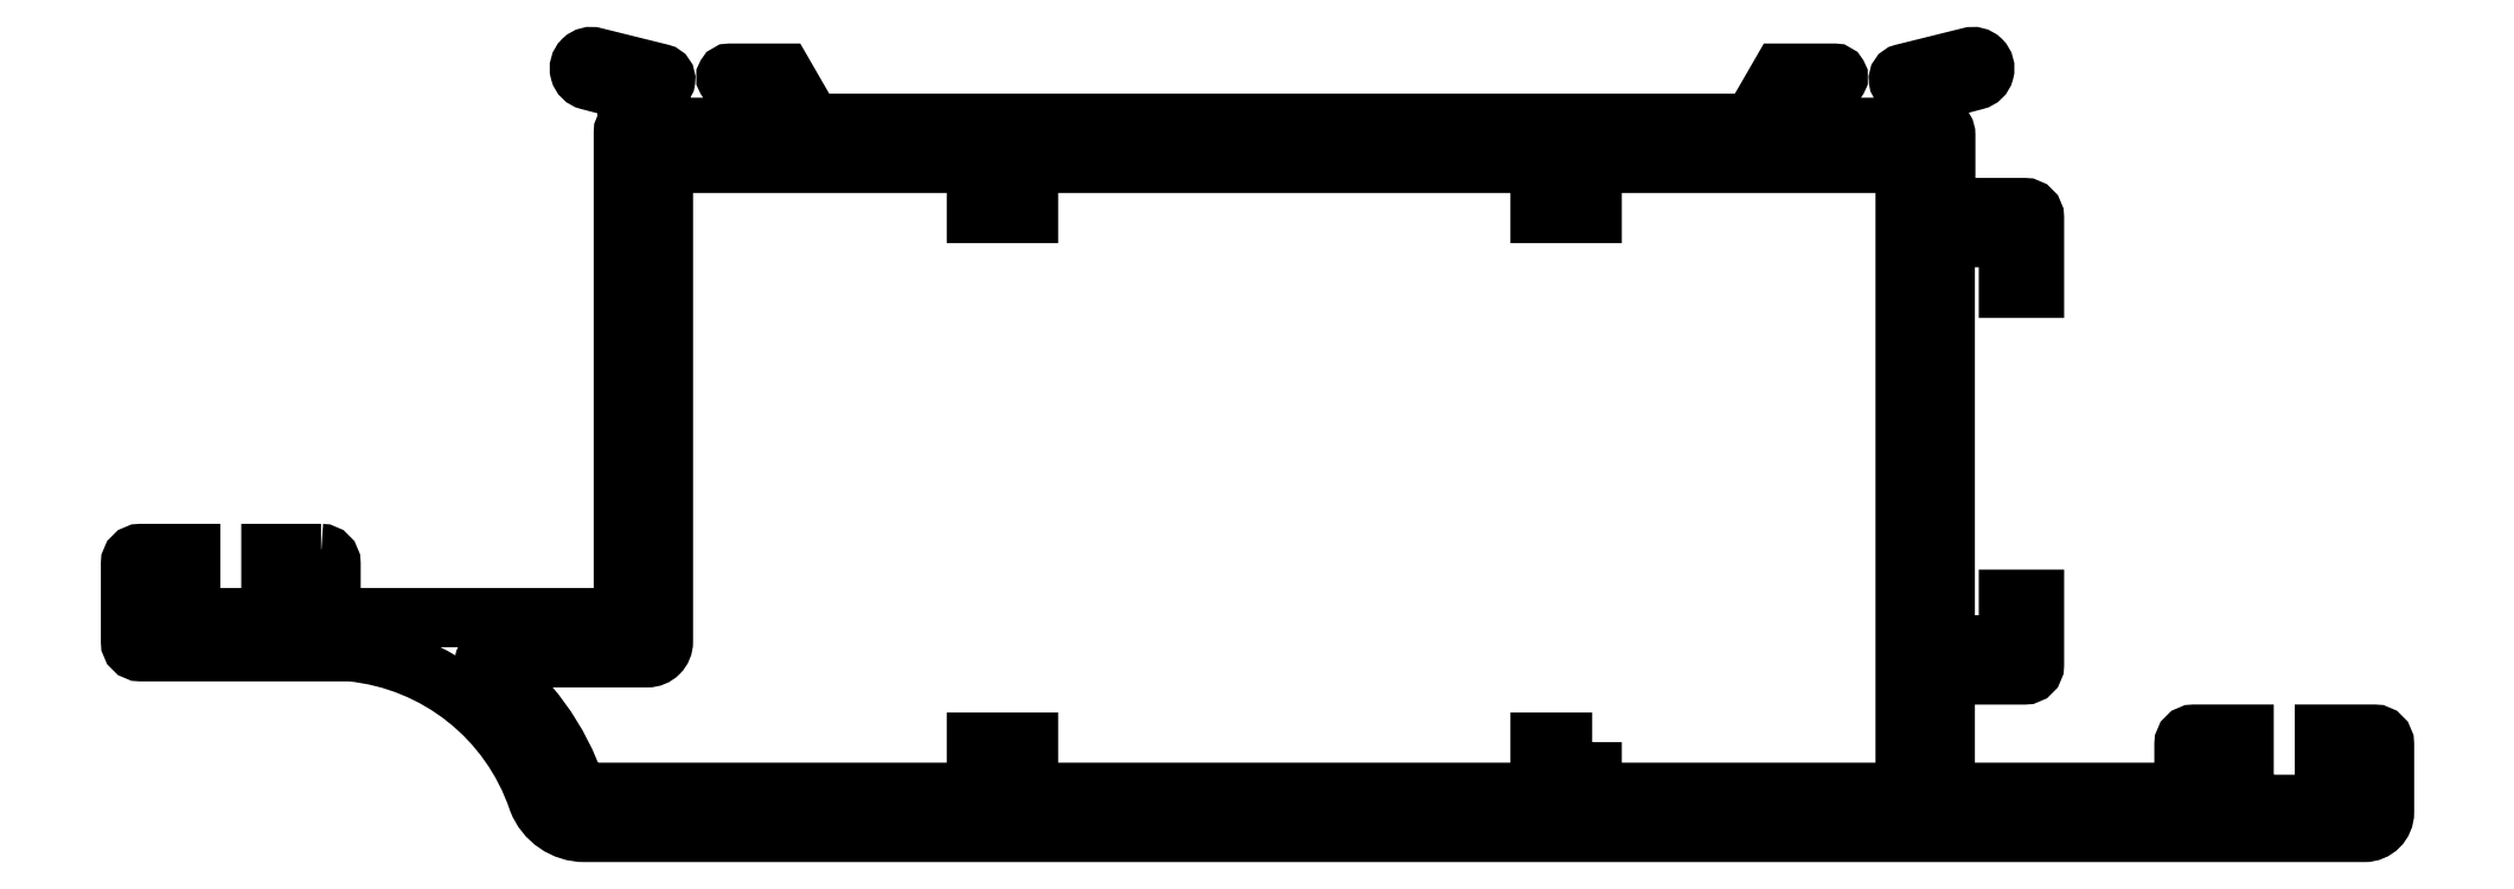
<metadata>
{"format":"dxf","ext":"dxf","renderer":"ezdxf+matplotlib","layout":"modelspace","background":"white","min_lineweight":24,"dpi":150}
</metadata>
<code>
0
SECTION
2
ENTITIES
0
POLYLINE
8
ERCAN
66
     1
10
0
20
0
30
0
70
     1
0
VERTEX
8
ERCAN
10
1338
20
693.8
30
0
0
VERTEX
8
ERCAN
10
1336
20
693.8
30
0
0
VERTEX
8
ERCAN
10
1336
20
691.3
30
0
0
VERTEX
8
ERCAN
10
1310
20
691.3
30
0
0
VERTEX
8
ERCAN
10
1310
20
693.8
30
0
0
VERTEX
8
ERCAN
10
1308
20
693.8
30
0
0
VERTEX
8
ERCAN
10
1308
20
691.3
30
0
0
VERTEX
8
ERCAN
10
1288
20
691.3
30
0
42
-0.3254
0
VERTEX
8
ERCAN
10
1288
20
691.5
30
0
42
0.1552
0
VERTEX
8
ERCAN
10
1283
20
697.7
30
0
42
-0.7163
0
VERTEX
8
ERCAN
10
1283
20
698
30
0
0
VERTEX
8
ERCAN
10
1291
20
698
30
0
42
0.4142
0
VERTEX
8
ERCAN
10
1292
20
698.8
30
0
0
VERTEX
8
ERCAN
10
1292
20
722.7
30
0
0
VERTEX
8
ERCAN
10
1308
20
722.7
30
0
0
VERTEX
8
ERCAN
10
1308
20
720.2
30
0
0
VERTEX
8
ERCAN
10
1310
20
720.2
30
0
0
VERTEX
8
ERCAN
10
1310
20
722.7
30
0
0
VERTEX
8
ERCAN
10
1336
20
722.7
30
0
0
VERTEX
8
ERCAN
10
1336
20
720.2
30
0
0
VERTEX
8
ERCAN
10
1338
20
720.2
30
0
0
VERTEX
8
ERCAN
10
1338
20
722.7
30
0
0
VERTEX
8
ERCAN
10
1354
20
722.7
30
0
0
VERTEX
8
ERCAN
10
1354
20
691.3
30
0
0
VERTEX
8
ERCAN
10
1338
20
691.3
30
0
0
SEQEND
8
ERCAN
0
POLYLINE
8
ERCAN
66
     1
10
0
20
0
30
0
70
     1
0
VERTEX
8
ERCAN
10
1275
20
703.2
30
0
0
VERTEX
8
ERCAN
10
1272
20
703.2
30
0
0
VERTEX
8
ERCAN
10
1272
20
701.9
30
0
0
VERTEX
8
ERCAN
10
1274
20
701.9
30
0
0
VERTEX
8
ERCAN
10
1274
20
700
30
0
0
VERTEX
8
ERCAN
10
1267
20
700
30
0
0
VERTEX
8
ERCAN
10
1267
20
701.9
30
0
0
VERTEX
8
ERCAN
10
1268
20
701.9
30
0
0
VERTEX
8
ERCAN
10
1268
20
703.2
30
0
0
VERTEX
8
ERCAN
10
1266
20
703.2
30
0
42
0.4142
0
VERTEX
8
ERCAN
10
1265
20
702.7
30
0
0
VERTEX
8
ERCAN
10
1265
20
698.8
30
0
42
0.4142
0
VERTEX
8
ERCAN
10
1266
20
698.3
30
0
0
VERTEX
8
ERCAN
10
1276
20
698.3
30
0
42
-0.2947
0
VERTEX
8
ERCAN
10
1286
20
690.9
30
0
42
0.3102
0
VERTEX
8
ERCAN
10
1288
20
689.3
30
0
0
VERTEX
8
ERCAN
10
1377
20
689.3
30
0
42
0.4142
0
VERTEX
8
ERCAN
10
1378
20
690.3
30
0
0
VERTEX
8
ERCAN
10
1378
20
693.7
30
0
42
0.4142
0
VERTEX
8
ERCAN
10
1377
20
694.2
30
0
0
VERTEX
8
ERCAN
10
1375
20
694.2
30
0
0
VERTEX
8
ERCAN
10
1375
20
692.9
30
0
0
VERTEX
8
ERCAN
10
1377
20
692.9
30
0
0
VERTEX
8
ERCAN
10
1377
20
691
30
0
42
-0.4142
0
VERTEX
8
ERCAN
10
1376
20
690.7
30
0
0
VERTEX
8
ERCAN
10
1369
20
690.7
30
0
0
VERTEX
8
ERCAN
10
1369
20
692.9
30
0
0
VERTEX
8
ERCAN
10
1371
20
692.9
30
0
0
VERTEX
8
ERCAN
10
1371
20
694.2
30
0
0
VERTEX
8
ERCAN
10
1368
20
694.2
30
0
42
0.4142
0
VERTEX
8
ERCAN
10
1368
20
693.7
30
0
0
VERTEX
8
ERCAN
10
1368
20
691.3
30
0
0
VERTEX
8
ERCAN
10
1356
20
691.3
30
0
0
VERTEX
8
ERCAN
10
1356
20
697.2
30
0
0
VERTEX
8
ERCAN
10
1360
20
697.2
30
0
42
0.4142
0
VERTEX
8
ERCAN
10
1360
20
697.7
30
0
0
VERTEX
8
ERCAN
10
1360
20
700.9
30
0
0
VERTEX
8
ERCAN
10
1359
20
700.9
30
0
0
VERTEX
8
ERCAN
10
1359
20
698.7
30
0
0
VERTEX
8
ERCAN
10
1356
20
698.7
30
0
0
VERTEX
8
ERCAN
10
1356
20
719
30
0
0
VERTEX
8
ERCAN
10
1359
20
719
30
0
0
VERTEX
8
ERCAN
10
1359
20
716.4
30
0
0
VERTEX
8
ERCAN
10
1360
20
716.4
30
0
0
VERTEX
8
ERCAN
10
1360
20
720
30
0
42
0.4142
0
VERTEX
8
ERCAN
10
1360
20
720.5
30
0
0
VERTEX
8
ERCAN
10
1356
20
720.5
30
0
0
VERTEX
8
ERCAN
10
1356
20
724.1
30
0
42
0.2679
0
VERTEX
8
ERCAN
10
1356
20
724.5
30
0
42
-0.27
0
VERTEX
8
ERCAN
10
1355
20
725
30
0
42
-0.04924
0
VERTEX
8
ERCAN
10
1355
20
725.2
30
0
0
VERTEX
8
ERCAN
10
1356
20
726.4
30
0
0
VERTEX
8
ERCAN
10
1357
20
726.8
30
0
42
1.019
0
VERTEX
8
ERCAN
10
1357
20
728
30
0
0
VERTEX
8
ERCAN
10
1354
20
727.1
30
0
42
0.8887
0
VERTEX
8
ERCAN
10
1354
20
726.6
30
0
0
VERTEX
8
ERCAN
10
1354
20
724.8
30
0
42
-0.4944
0
VERTEX
8
ERCAN
10
1354
20
724.5
30
0
0
VERTEX
8
ERCAN
10
1349
20
724.5
30
0
0
VERTEX
8
ERCAN
10
1350
20
726.8
30
0
42
1
0
VERTEX
8
ERCAN
10
1350
20
727.2
30
0
0
VERTEX
8
ERCAN
10
1348
20
727.2
30
0
0
VERTEX
8
ERCAN
10
1347
20
725.2
30
0
42
-0.2679
0
VERTEX
8
ERCAN
10
1346
20
724.7
30
0
0
VERTEX
8
ERCAN
10
1300
20
724.7
30
0
42
-0.2679
0
VERTEX
8
ERCAN
10
1299
20
725.2
30
0
0
VERTEX
8
ERCAN
10
1298
20
727.2
30
0
0
VERTEX
8
ERCAN
10
1295
20
727.2
30
0
42
1
0
VERTEX
8
ERCAN
10
1295
20
726.8
30
0
0
VERTEX
8
ERCAN
10
1297
20
724.5
30
0
0
VERTEX
8
ERCAN
10
1292
20
724.5
30
0
42
-0.4944
0
VERTEX
8
ERCAN
10
1291
20
724.8
30
0
0
VERTEX
8
ERCAN
10
1292
20
726.6
30
0
42
0.8887
0
VERTEX
8
ERCAN
10
1292
20
727.1
30
0
0
VERTEX
8
ERCAN
10
1289
20
728
30
0
42
1.019
0
VERTEX
8
ERCAN
10
1288
20
726.8
30
0
0
VERTEX
8
ERCAN
10
1290
20
726.4
30
0
0
VERTEX
8
ERCAN
10
1290
20
725.2
30
0
42
-0.1227
0
VERTEX
8
ERCAN
10
1290
20
724.7
30
0
42
-0.1213
0
VERTEX
8
ERCAN
10
1290
20
724.6
30
0
42
0.1941
0
VERTEX
8
ERCAN
10
1290
20
724.2
30
0
0
VERTEX
8
ERCAN
10
1290
20
700
30
0
0
VERTEX
8
ERCAN
10
1279
20
700
30
0
0
VERTEX
8
ERCAN
10
1275
20
700
30
0
0
VERTEX
8
ERCAN
10
1275
20
702.7
30
0
42
0.4142
0
SEQEND
8
ERCAN
0
ENDSEC
0
EOF

</code>
